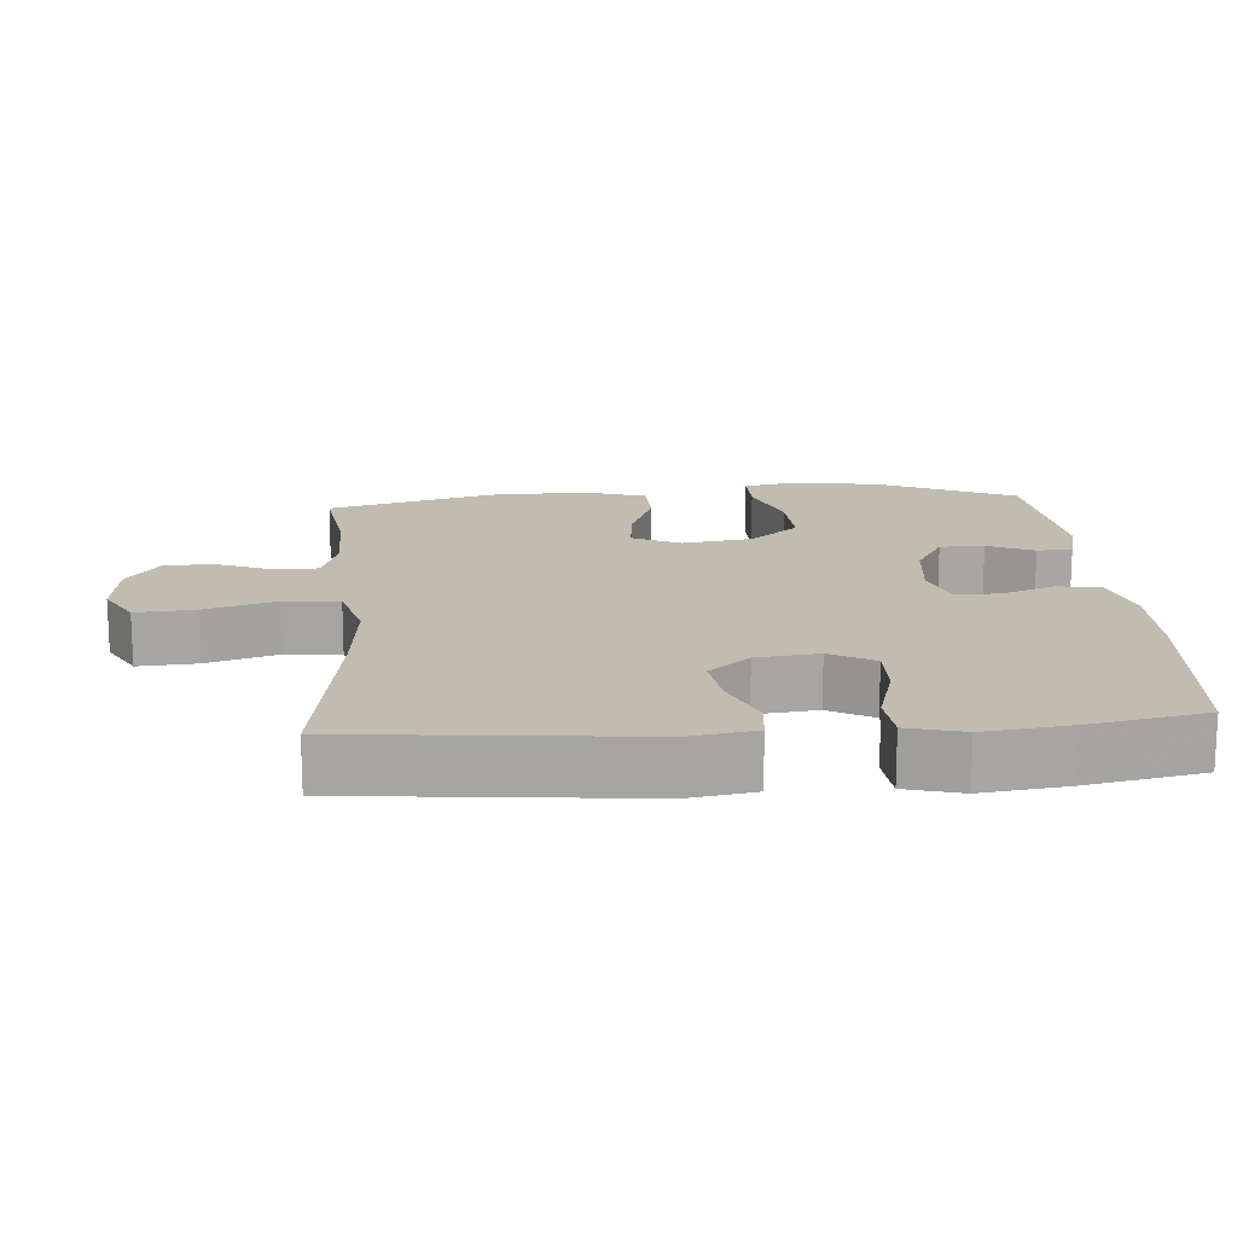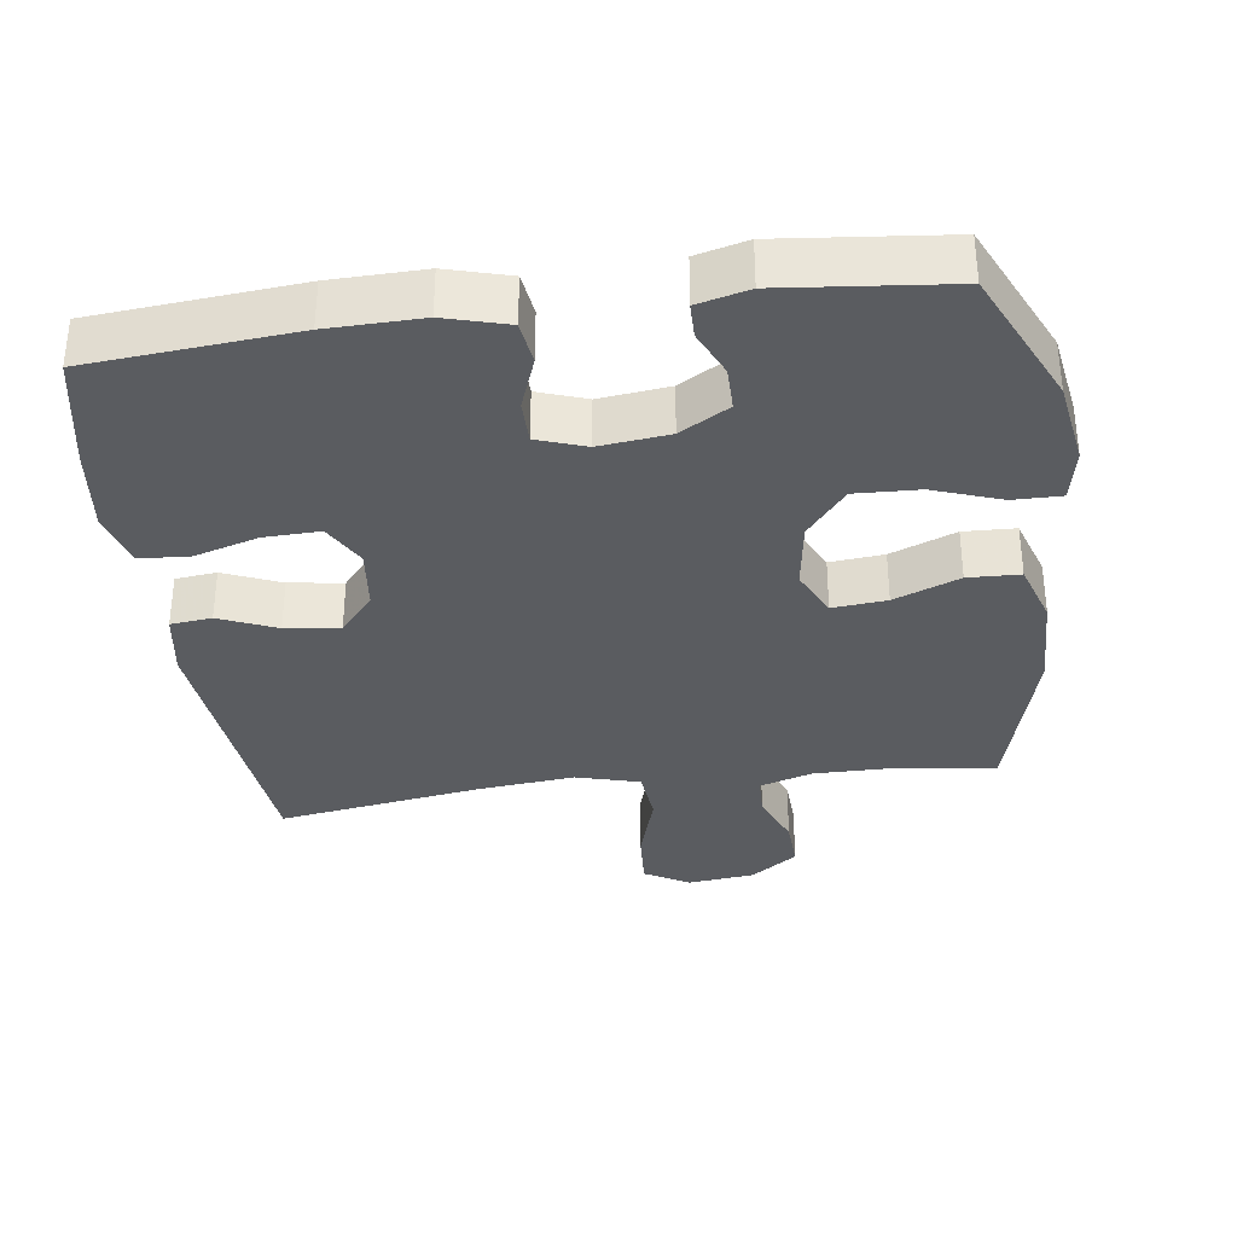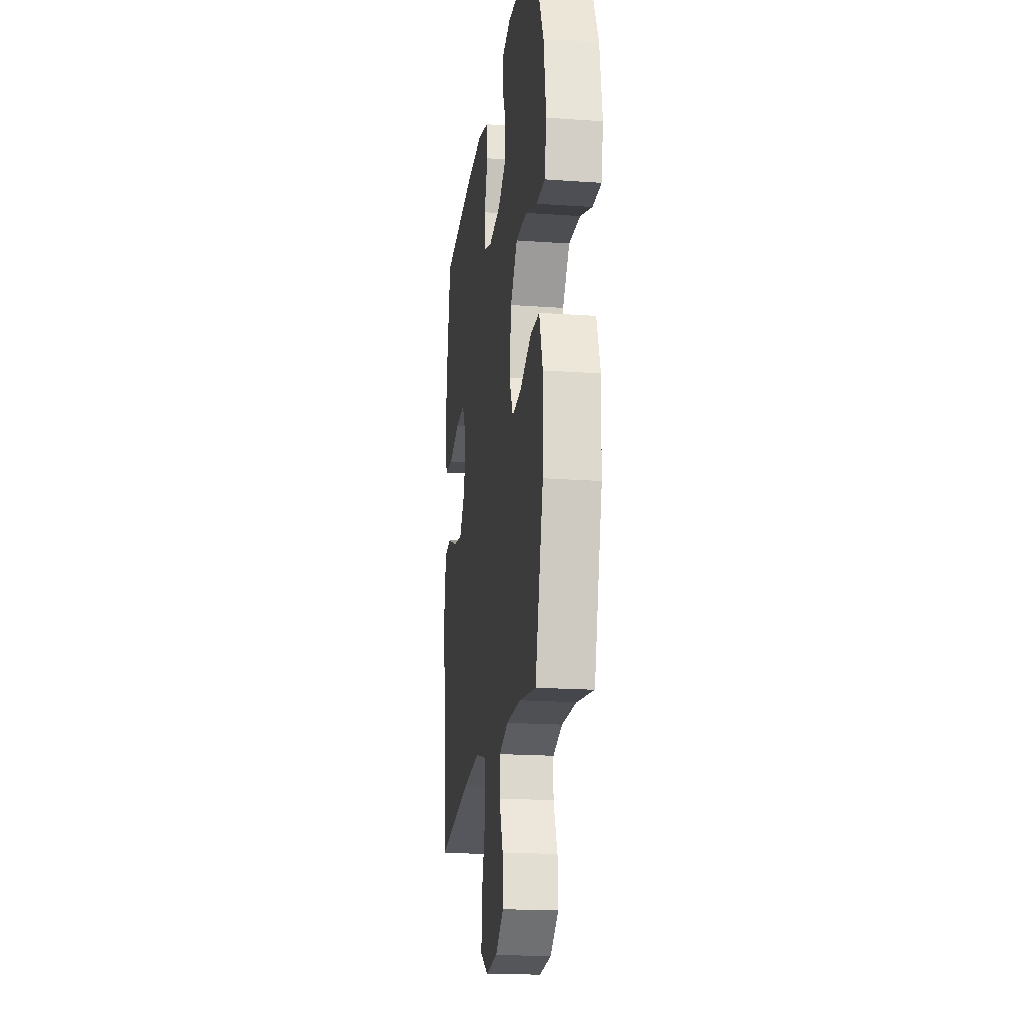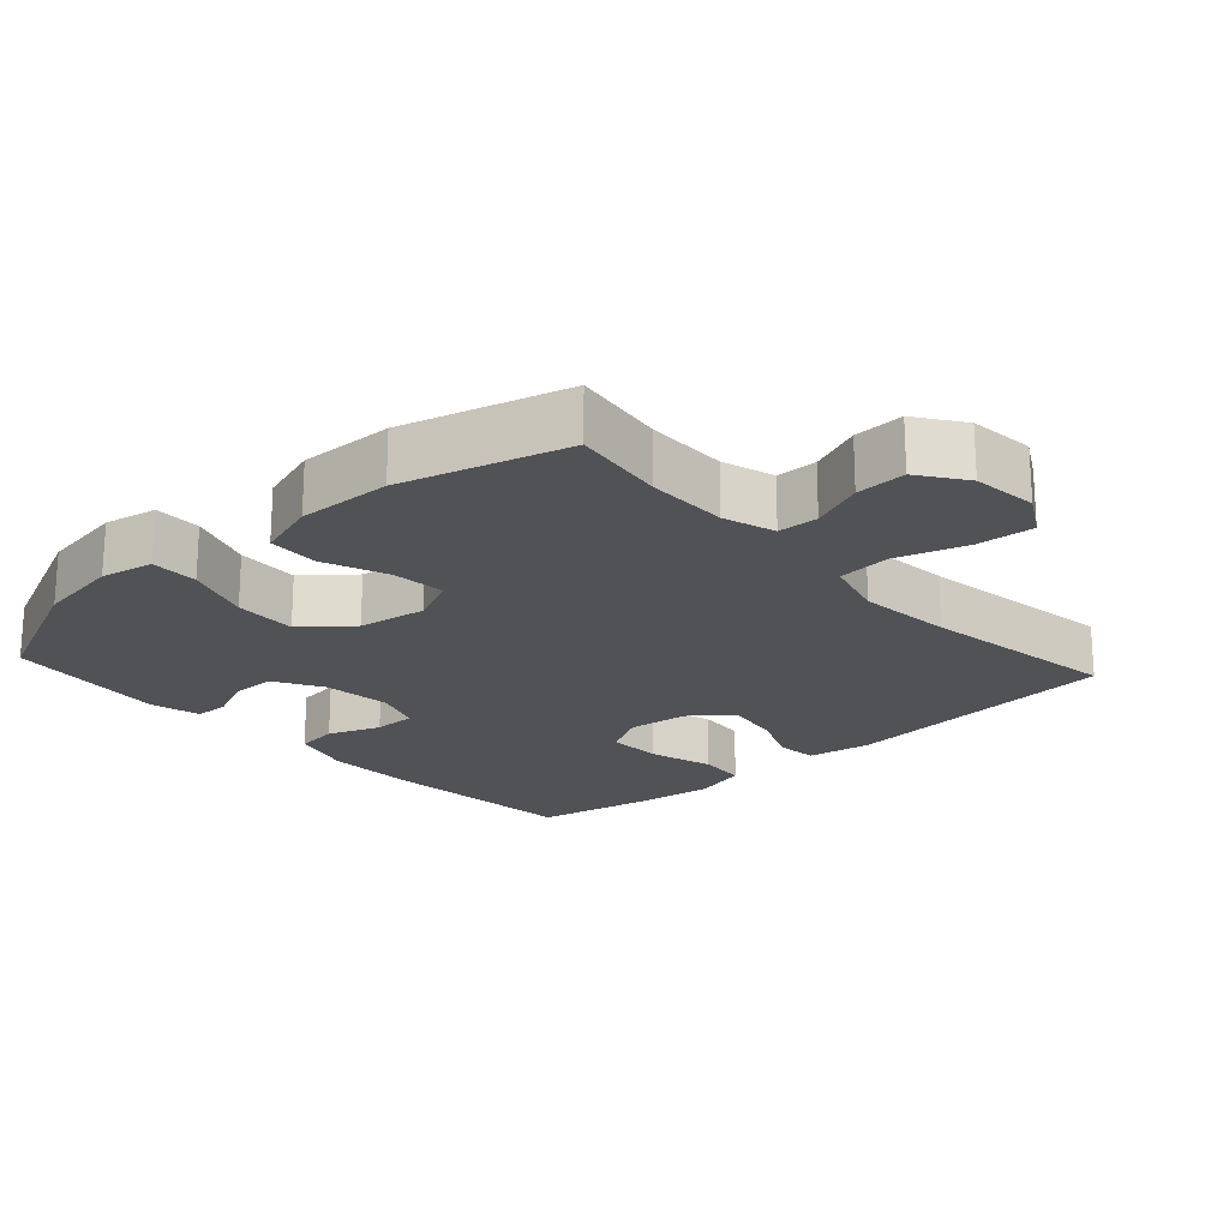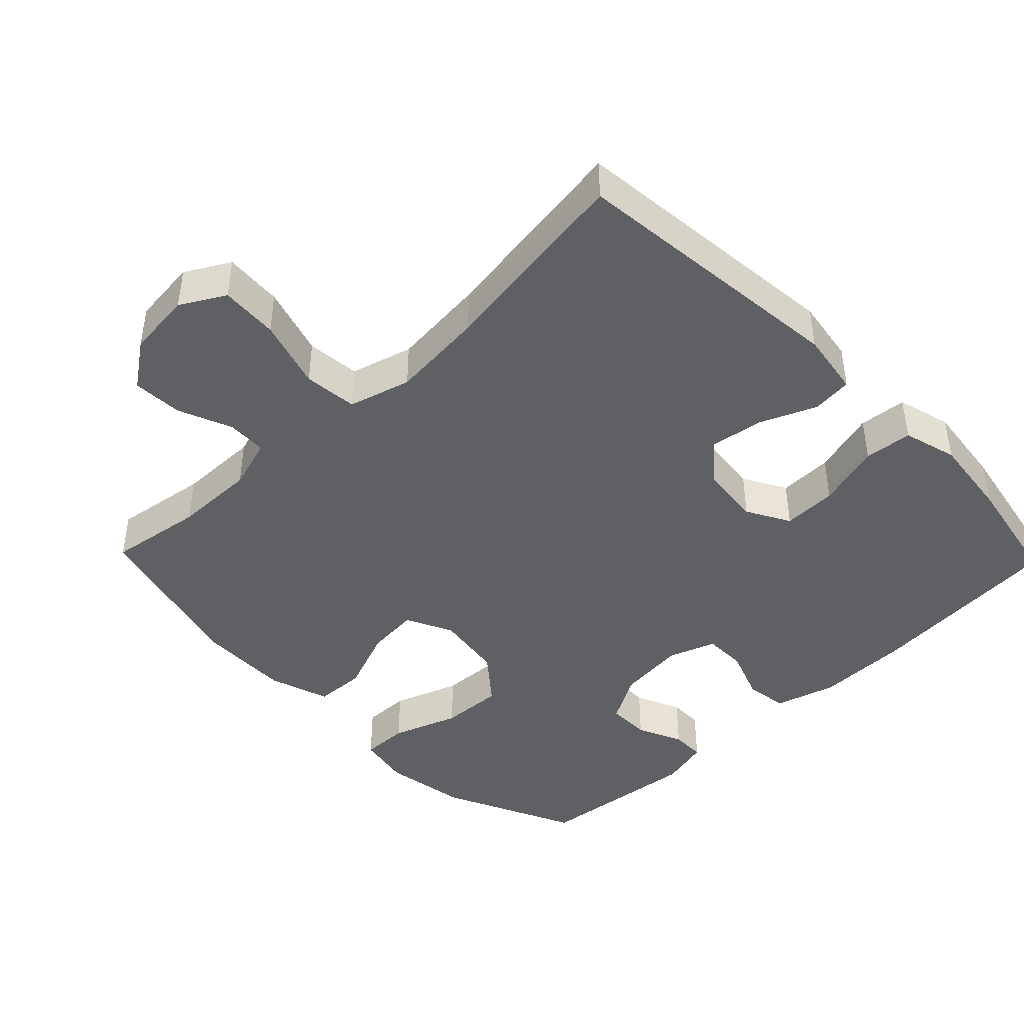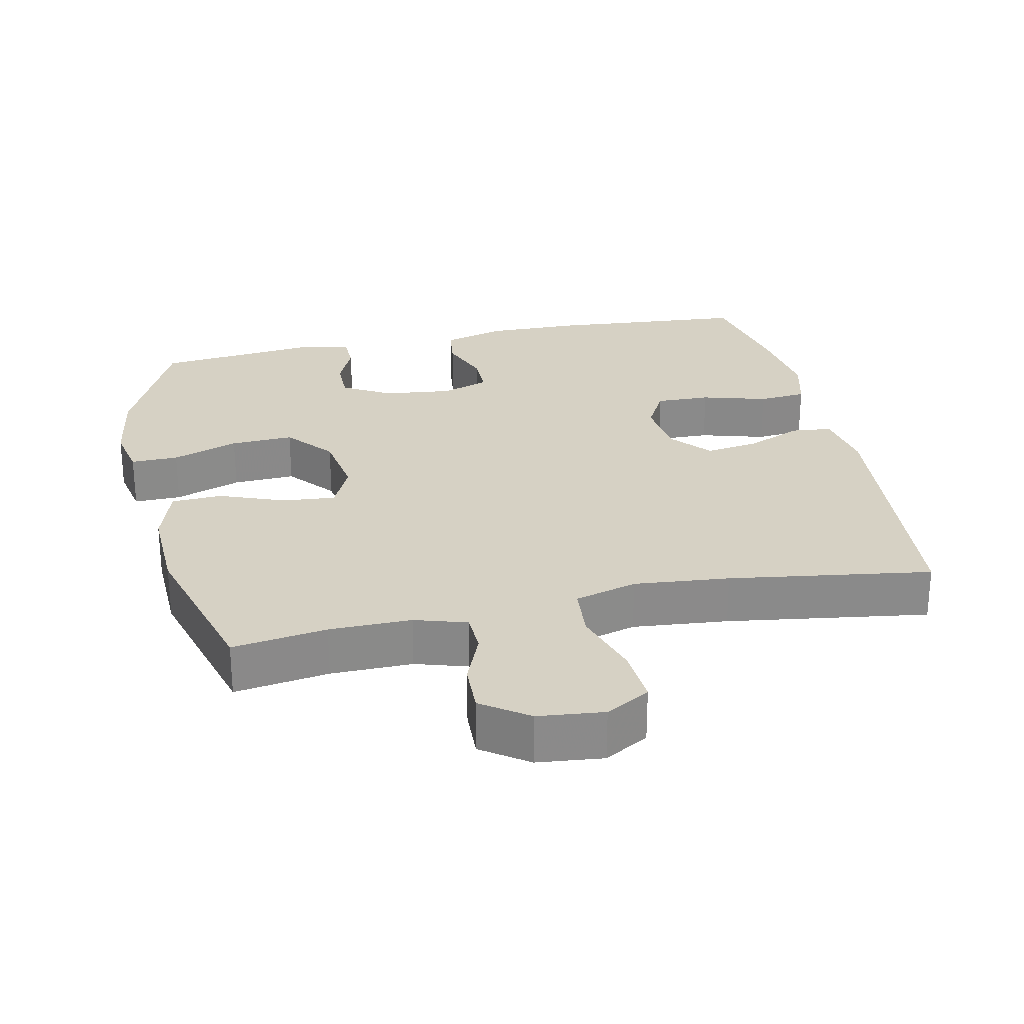
<metadata>
{"format":"obj","ext":"obj","renderer":"f3d","projection":"perspective","resolution":1024,"background":"white","views":[{"elev":16.4,"azim":-94.3,"up":"+Y"},{"elev":-34.3,"azim":7.9,"up":"+Y"},{"elev":-19.2,"azim":82.4,"up":"+Z"},{"elev":-20.7,"azim":132.1,"up":"+Y"},{"elev":-43.4,"azim":-135.9,"up":"+Y"},{"elev":26.8,"azim":167.7,"up":"+Y"}]}
</metadata>
<code>
v 0.5 0.07 0.5
v 0.588 0.07 0.308
v 0.607 0.07 0.188
v 0.592 0.07 0.112
v 0.524 0.07 0.113
v 0.429 0.07 0.147
v 0.339 0.07 0.151
v 0.283 0.07 0.083
v 0.268 0.07 -0.015
v 0.3 0.07 -0.082
v 0.376 0.07 -0.075
v 0.468 0.07 -0.039
v 0.541 0.07 -0.042
v 0.569 0.07 -0.129
v 0.565 0.07 -0.264
v 0.5 0.07 -0.5
v 0.365 0.07 -0.48
v 0.248 0.07 -0.479
v 0.174 0.07 -0.502
v 0.172 0.07 -0.56
v 0.203 0.07 -0.636
v 0.206 0.07 -0.708
v 0.14 0.07 -0.755
v 0.046 0.07 -0.765
v -0.017 0.07 -0.729
v -0.011 0.07 -0.646
v 0.02 0.07 -0.546
v 0.013 0.07 -0.469
v -0.076 0.07 -0.444
v -0.212 0.07 -0.457
v -0.5 0.07 -0.5
v -0.539 0.07 -0.096
v -0.524 0.07 -0.004
v -0.466 0.07 0.002
v -0.386 0.07 -0.032
v -0.31 0.07 -0.043
v -0.262 0.07 0.014
v -0.252 0.07 0.101
v -0.286 0.07 0.163
v -0.364 0.07 0.161
v -0.457 0.07 0.134
v -0.526 0.07 0.14
v -0.547 0.07 0.218
v -0.532 0.07 0.337
v -0.5 0.07 0.5
v -0.212 0.07 0.524
v -0.081 0.07 0.526
v 0.007 0.07 0.501
v 0.015 0.07 0.44
v -0.013 0.07 0.365
v -0.013 0.07 0.304
v 0.055 0.07 0.28
v 0.153 0.07 0.291
v 0.222 0.07 0.331
v 0.222 0.07 0.393
v 0.193 0.07 0.458
v 0.194 0.07 0.507
v 0.266 0.07 0.525
v 0.5 0 0.5
v 0.588 0 0.308
v 0.607 0 0.188
v 0.592 0 0.112
v 0.524 0 0.113
v 0.429 0 0.147
v 0.339 0 0.151
v 0.283 0 0.083
v 0.268 0 -0.015
v 0.3 0 -0.082
v 0.376 0 -0.075
v 0.468 0 -0.039
v 0.541 0 -0.042
v 0.569 0 -0.129
v 0.565 0 -0.264
v 0.5 0 -0.5
v 0.365 0 -0.48
v 0.248 0 -0.479
v 0.174 0 -0.502
v 0.172 0 -0.56
v 0.203 0 -0.636
v 0.206 0 -0.708
v 0.14 0 -0.755
v 0.046 0 -0.765
v -0.017 0 -0.729
v -0.011 0 -0.646
v 0.02 0 -0.546
v 0.013 0 -0.469
v -0.076 0 -0.444
v -0.212 0 -0.457
v -0.5 0 -0.5
v -0.539 0 -0.096
v -0.524 0 -0.004
v -0.466 0 0.002
v -0.386 0 -0.032
v -0.31 0 -0.043
v -0.262 0 0.014
v -0.252 0 0.101
v -0.286 0 0.163
v -0.364 0 0.161
v -0.457 0 0.134
v -0.526 0 0.14
v -0.547 0 0.218
v -0.532 0 0.337
v -0.5 0 0.5
v -0.212 0 0.524
v -0.081 0 0.526
v 0.007 0 0.501
v 0.015 0 0.44
v -0.013 0 0.365
v -0.013 0 0.304
v 0.055 0 0.28
v 0.153 0 0.291
v 0.222 0 0.331
v 0.222 0 0.393
v 0.193 0 0.458
v 0.194 0 0.507
v 0.266 0 0.525
f 55 56 57 58
f 54 55 58 1
f 47 48 49 50
f 47 50 51
f 46 47 51
f 45 46 51
f 44 45 51
f 43 44 51 52
f 40 41 42 43
f 39 40 43 52
f 32 33 34 35
f 30 31 32 35
f 29 30 35 36
f 28 29 36 37
f 24 25 26 27
f 24 27 28
f 23 24 28
f 20 21 22 23
f 19 20 23 28
f 18 19 28 37
f 14 15 16 17
f 11 12 13 14
f 10 11 14 17
f 9 10 17 18
f 3 4 5 6
f 3 6 7
f 54 1 2 3
f 53 54 3 7
f 38 39 52 53
f 9 18 37 38
f 8 9 38 53
f 7 8 53
f 116 115 114 113
f 59 116 113 112
f 108 107 106 105
f 109 108 105
f 109 105 104
f 109 104 103
f 109 103 102
f 110 109 102 101
f 101 100 99 98
f 110 101 98 97
f 93 92 91 90
f 93 90 89 88
f 94 93 88 87
f 95 94 87 86
f 85 84 83 82
f 86 85 82
f 86 82 81
f 81 80 79 78
f 86 81 78 77
f 95 86 77 76
f 75 74 73 72
f 72 71 70 69
f 75 72 69 68
f 76 75 68 67
f 64 63 62 61
f 65 64 61
f 61 60 59 112
f 65 61 112 111
f 111 110 97 96
f 96 95 76 67
f 111 96 67 66
f 111 66 65
f 1 59 60 2
f 2 60 61 3
f 3 61 62 4
f 4 62 63 5
f 5 63 64 6
f 6 64 65 7
f 7 65 66 8
f 8 66 67 9
f 9 67 68 10
f 10 68 69 11
f 11 69 70 12
f 12 70 71 13
f 13 71 72 14
f 14 72 73 15
f 15 73 74 16
f 16 74 75 17
f 17 75 76 18
f 18 76 77 19
f 19 77 78 20
f 20 78 79 21
f 21 79 80 22
f 22 80 81 23
f 23 81 82 24
f 24 82 83 25
f 25 83 84 26
f 26 84 85 27
f 27 85 86 28
f 28 86 87 29
f 29 87 88 30
f 30 88 89 31
f 31 89 90 32
f 32 90 91 33
f 33 91 92 34
f 34 92 93 35
f 35 93 94 36
f 36 94 95 37
f 37 95 96 38
f 38 96 97 39
f 39 97 98 40
f 40 98 99 41
f 41 99 100 42
f 42 100 101 43
f 43 101 102 44
f 44 102 103 45
f 45 103 104 46
f 46 104 105 47
f 47 105 106 48
f 48 106 107 49
f 49 107 108 50
f 50 108 109 51
f 51 109 110 52
f 52 110 111 53
f 53 111 112 54
f 54 112 113 55
f 55 113 114 56
f 56 114 115 57
f 57 115 116 58
f 58 116 59 1

</code>
